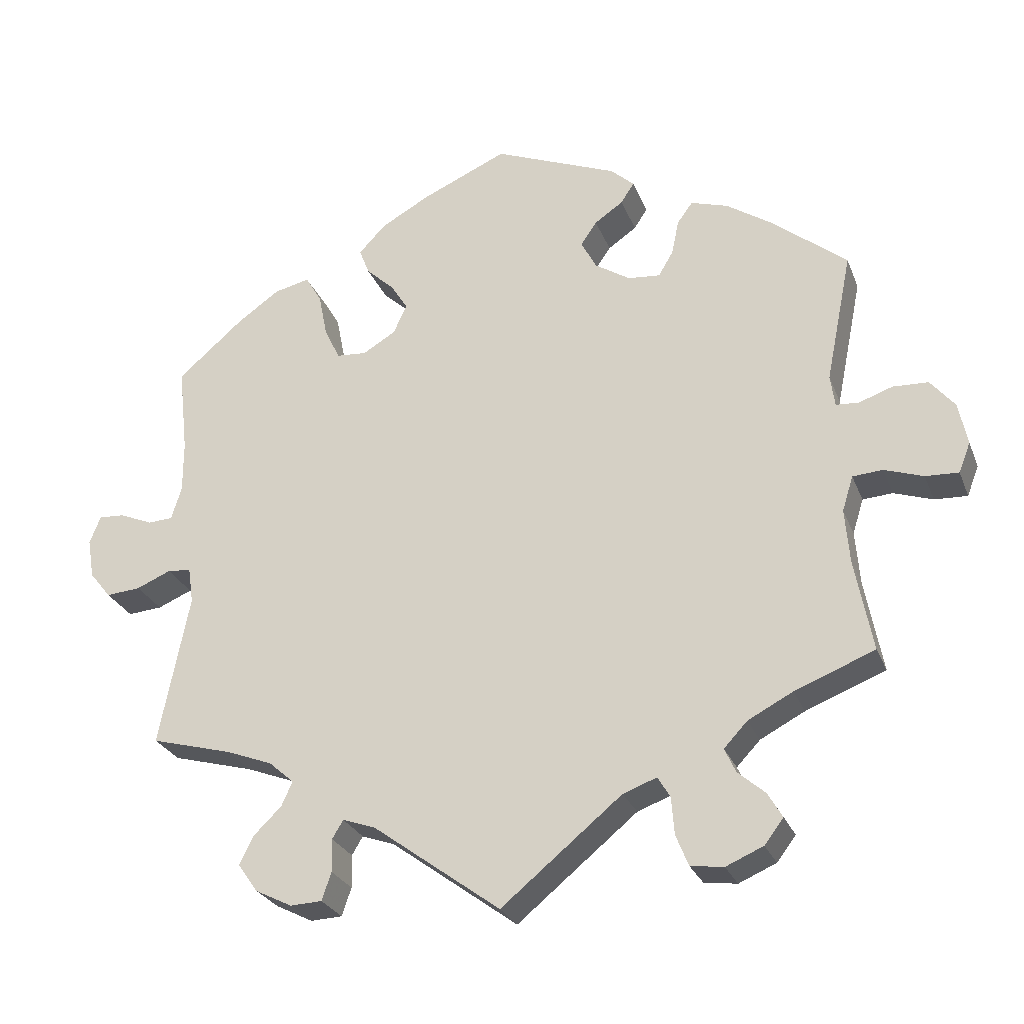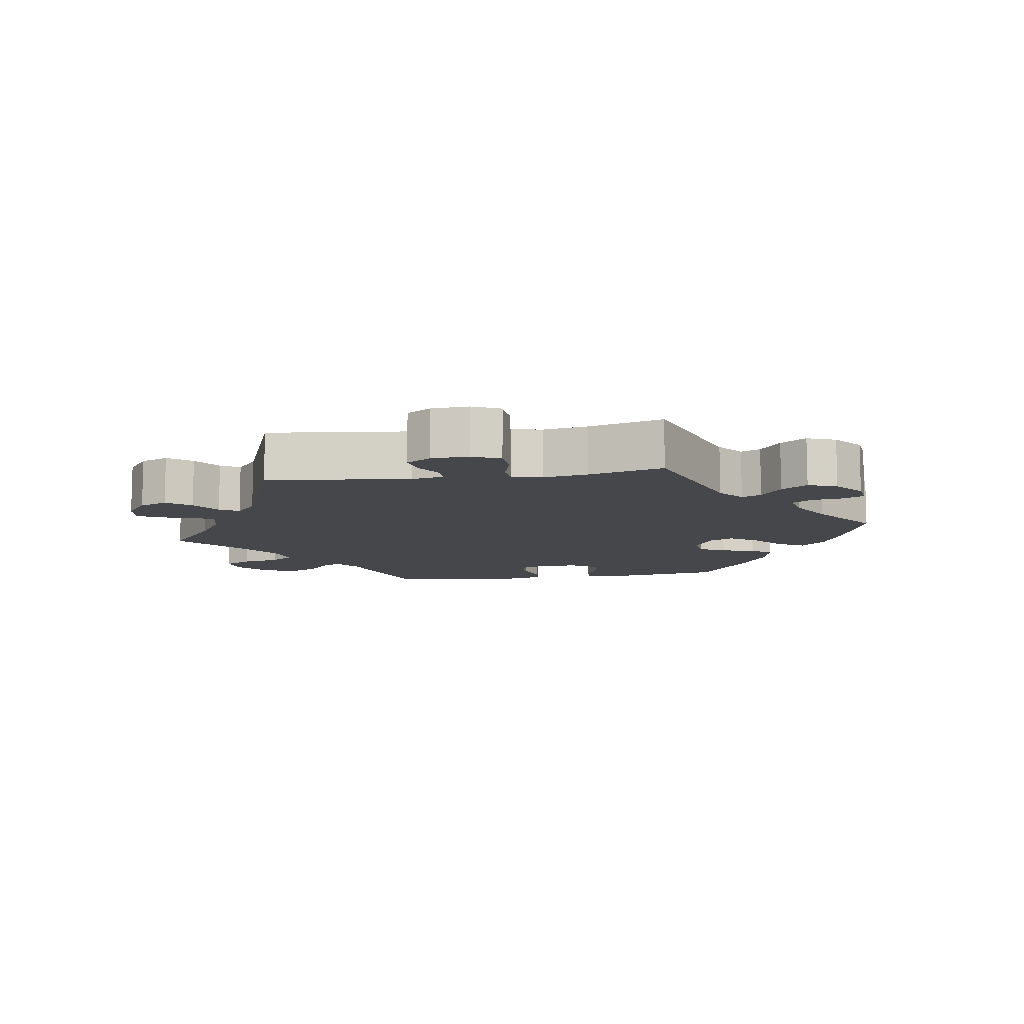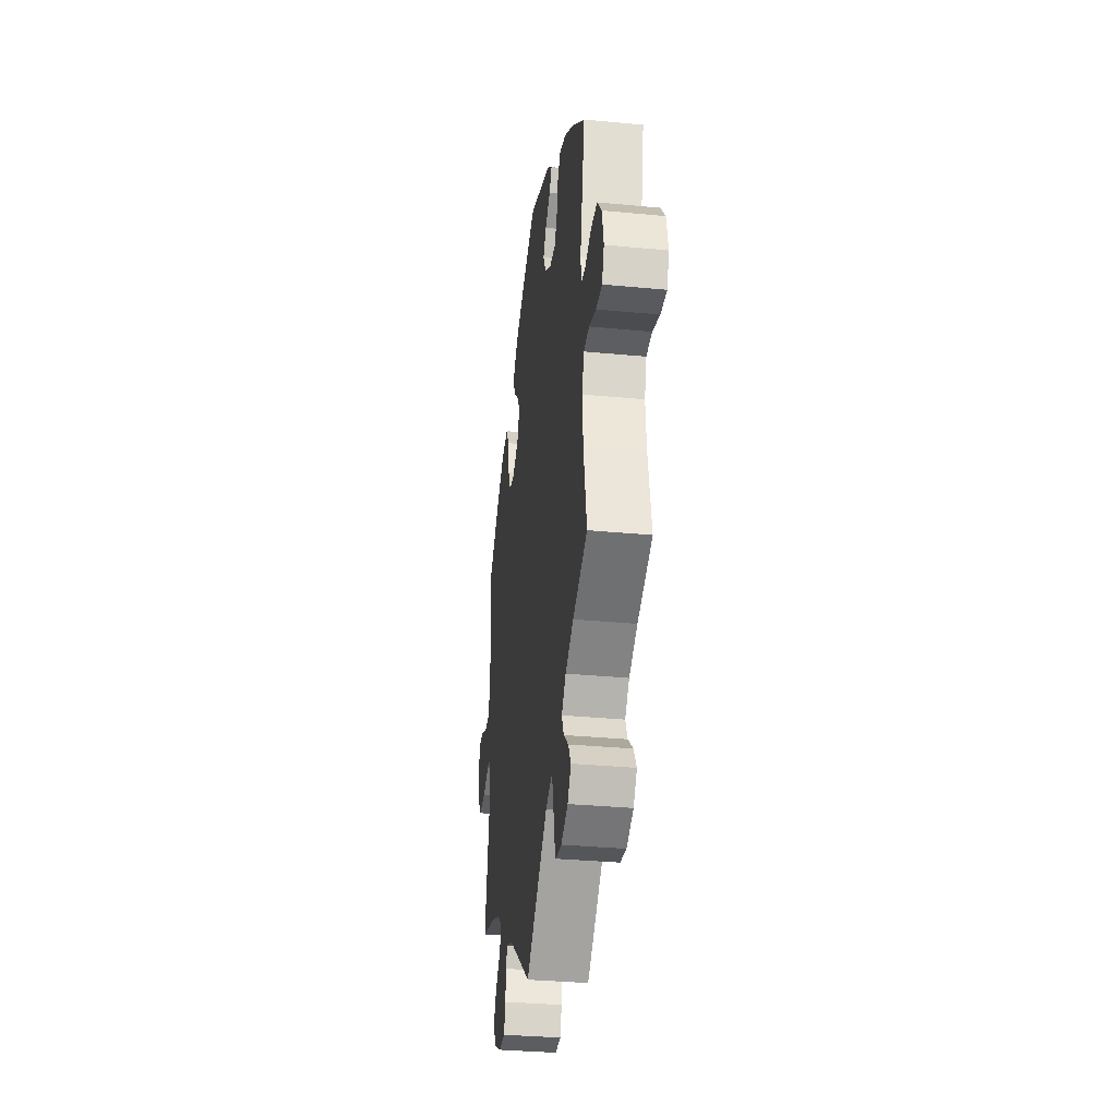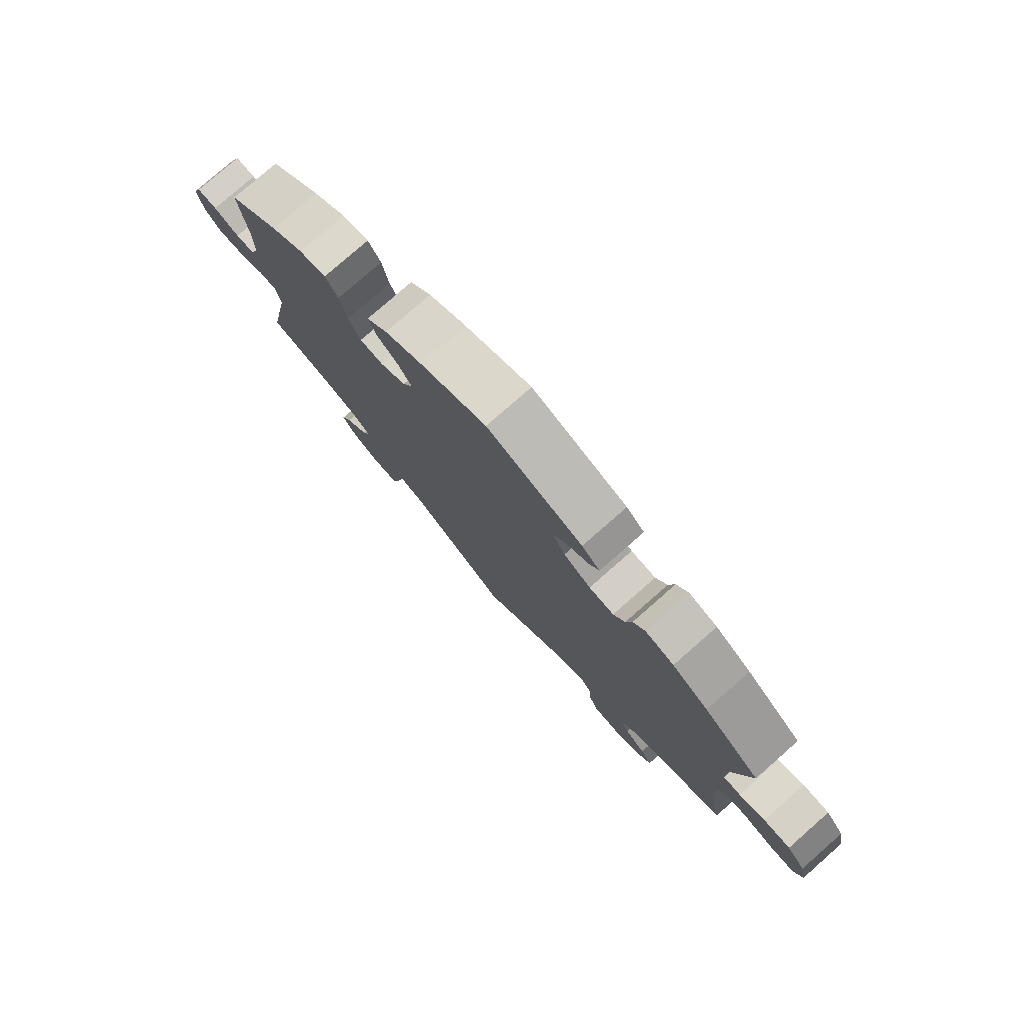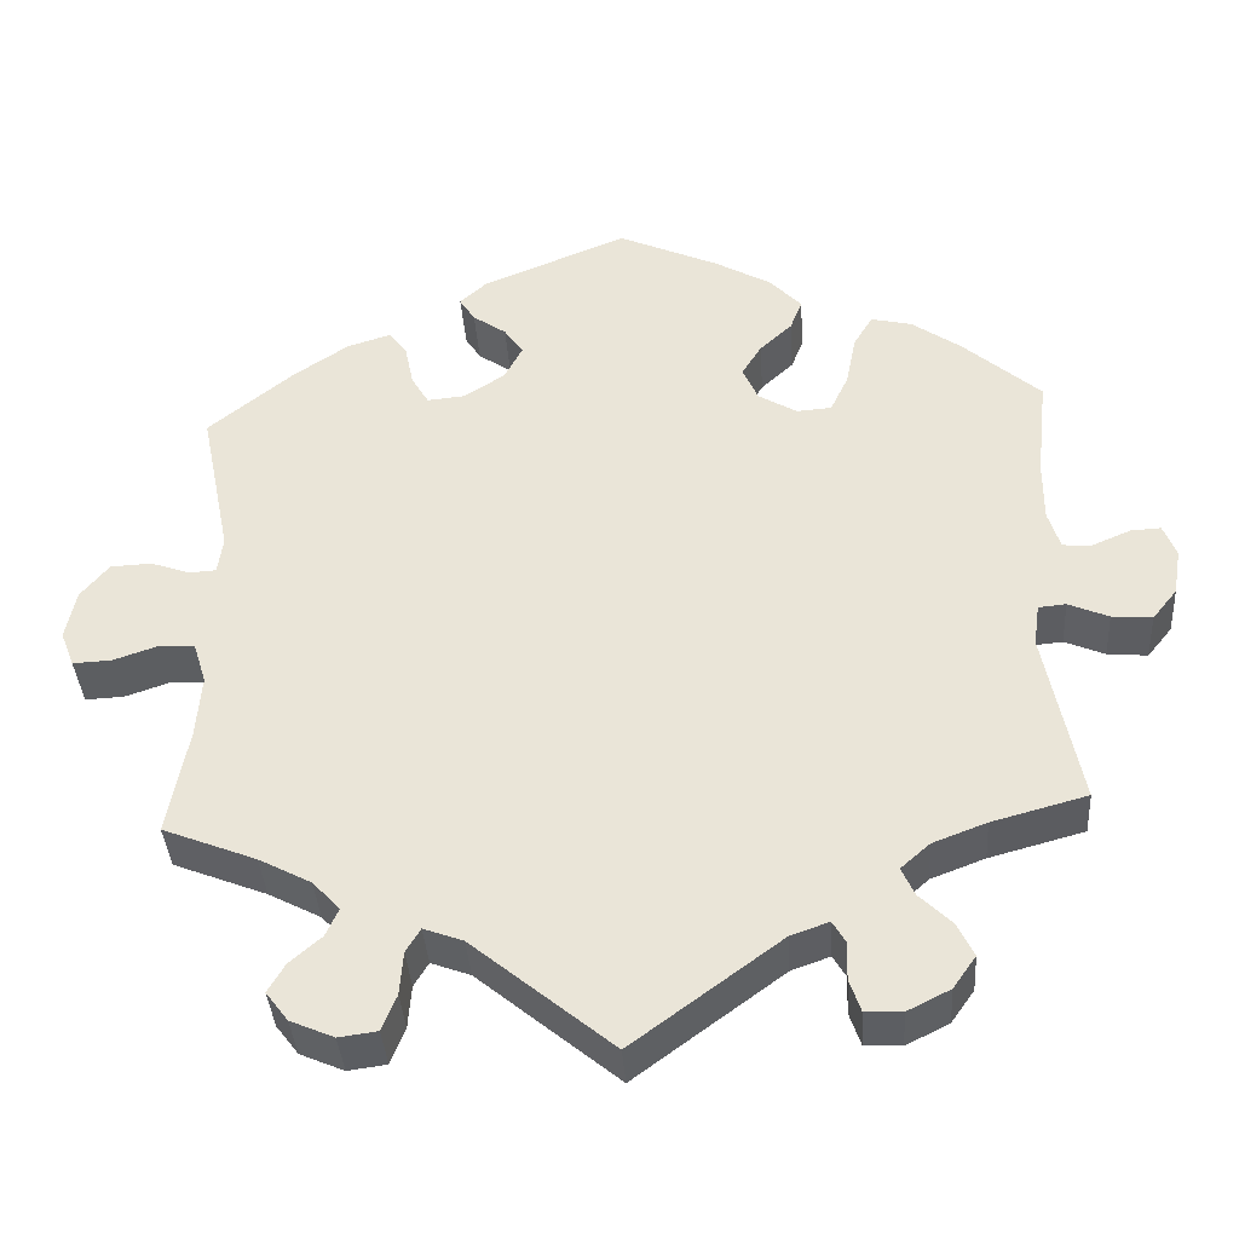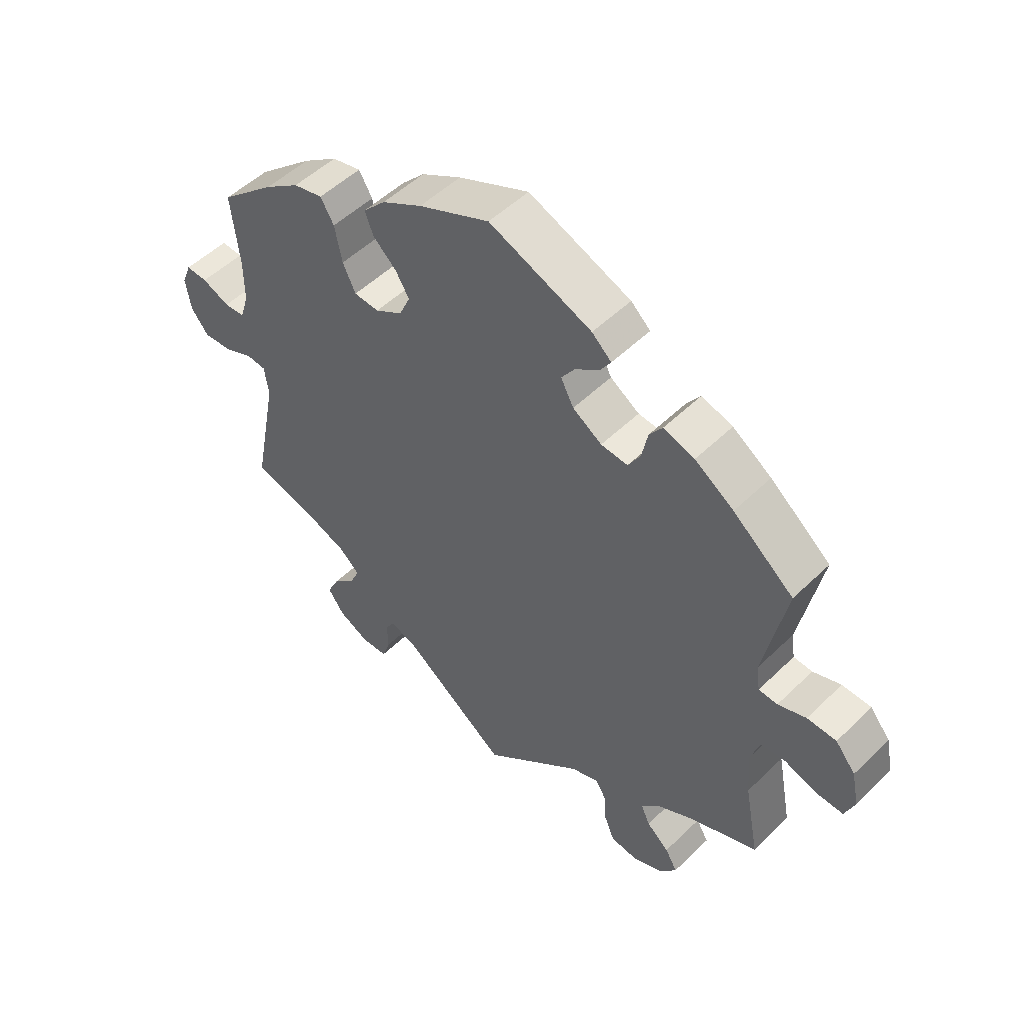
<metadata>
{"format":"obj","ext":"obj","renderer":"f3d","projection":"perspective","resolution":1024,"background":"white","views":[{"elev":-26.7,"azim":18.4,"up":"+Z"},{"elev":-10.2,"azim":-141.3,"up":"+Y"},{"elev":-33.2,"azim":82.5,"up":"+Z"},{"elev":78.3,"azim":48.7,"up":"+Z"},{"elev":-37.7,"azim":-176.2,"up":"+Z"},{"elev":51.1,"azim":43.5,"up":"+Z"}]}
</metadata>
<code>
v 0.392 0.07 -0.332
v 0.331 0.07 -0.364
v 0.299 0.07 -0.398
v 0.314 0.07 -0.431
v 0.351 0.07 -0.463
v 0.371 0.07 -0.497
v 0.345 0.07 -0.531
v 0.294 0.07 -0.553
v 0.249 0.07 -0.547
v 0.232 0.07 -0.505
v 0.228 0.07 -0.454
v 0.211 0.07 -0.426
v 0.165 0.07 -0.443
v 0.001 0.07 -0.578
v -0.172 0.07 -0.451
v -0.217 0.07 -0.435
v -0.232 0.07 -0.46
v -0.231 0.07 -0.505
v -0.244 0.07 -0.543
v -0.287 0.07 -0.545
v -0.337 0.07 -0.52
v -0.364 0.07 -0.482
v -0.345 0.07 -0.443
v -0.307 0.07 -0.406
v -0.292 0.07 -0.373
v -0.326 0.07 -0.343
v -0.389 0.07 -0.319
v -0.5 0.07 -0.289
v -0.459 0.07 -0.083
v -0.466 0.07 -0.034
v -0.498 0.07 -0.031
v -0.545 0.07 -0.051
v -0.592 0.07 -0.055
v -0.621 0.07 -0.019
v -0.63 0.07 0.035
v -0.615 0.07 0.073
v -0.58 0.07 0.071
v -0.535 0.07 0.052
v -0.501 0.07 0.054
v -0.487 0.07 0.099
v -0.487 0.07 0.17
v -0.5 0.07 0.289
v -0.409 0.07 0.368
v -0.352 0.07 0.408
v -0.304 0.07 0.419
v -0.282 0.07 0.382
v -0.27 0.07 0.322
v -0.249 0.07 0.278
v -0.208 0.07 0.275
v -0.163 0.07 0.302
v -0.145 0.07 0.342
v -0.168 0.07 0.379
v -0.206 0.07 0.414
v -0.22 0.07 0.45
v -0.183 0.07 0.489
v -0.117 0.07 0.526
v 0 0.07 0.578
v 0.169 0.07 0.51
v 0.201 0.07 0.481
v 0.183 0.07 0.453
v 0.144 0.07 0.426
v 0.122 0.07 0.394
v 0.143 0.07 0.354
v 0.191 0.07 0.323
v 0.235 0.07 0.319
v 0.255 0.07 0.353
v 0.265 0.07 0.401
v 0.286 0.07 0.43
v 0.337 0.07 0.414
v 0.401 0.07 0.371
v 0.501 0.07 0.29
v 0.465 0.07 0.112
v 0.471 0.07 0.069
v 0.502 0.07 0.067
v 0.548 0.07 0.083
v 0.596 0.07 0.081
v 0.629 0.07 0.041
v 0.641 0.07 -0.017
v 0.625 0.07 -0.058
v 0.58 0.07 -0.056
v 0.527 0.07 -0.038
v 0.486 0.07 -0.041
v 0.471 0.07 -0.089
v 0.477 0.07 -0.163
v 0.501 0.07 -0.289
v 0.392 0 -0.332
v 0.331 0 -0.364
v 0.299 0 -0.398
v 0.314 0 -0.431
v 0.351 0 -0.463
v 0.371 0 -0.497
v 0.345 0 -0.531
v 0.294 0 -0.553
v 0.249 0 -0.547
v 0.232 0 -0.505
v 0.228 0 -0.454
v 0.211 0 -0.426
v 0.165 0 -0.443
v 0.001 0 -0.578
v -0.172 0 -0.451
v -0.217 0 -0.435
v -0.232 0 -0.46
v -0.231 0 -0.505
v -0.244 0 -0.543
v -0.287 0 -0.545
v -0.337 0 -0.52
v -0.364 0 -0.482
v -0.345 0 -0.443
v -0.307 0 -0.406
v -0.292 0 -0.373
v -0.326 0 -0.343
v -0.389 0 -0.319
v -0.5 0 -0.289
v -0.459 0 -0.083
v -0.466 0 -0.034
v -0.498 0 -0.031
v -0.545 0 -0.051
v -0.592 0 -0.055
v -0.621 0 -0.019
v -0.63 0 0.035
v -0.615 0 0.073
v -0.58 0 0.071
v -0.535 0 0.052
v -0.501 0 0.054
v -0.487 0 0.099
v -0.487 0 0.17
v -0.5 0 0.289
v -0.409 0 0.368
v -0.352 0 0.408
v -0.304 0 0.419
v -0.282 0 0.382
v -0.27 0 0.322
v -0.249 0 0.278
v -0.208 0 0.275
v -0.163 0 0.302
v -0.145 0 0.342
v -0.168 0 0.379
v -0.206 0 0.414
v -0.22 0 0.45
v -0.183 0 0.489
v -0.117 0 0.526
v 0 0 0.578
v 0.169 0 0.51
v 0.201 0 0.481
v 0.183 0 0.453
v 0.144 0 0.426
v 0.122 0 0.394
v 0.143 0 0.354
v 0.191 0 0.323
v 0.235 0 0.319
v 0.255 0 0.353
v 0.265 0 0.401
v 0.286 0 0.43
v 0.337 0 0.414
v 0.401 0 0.371
v 0.501 0 0.29
v 0.465 0 0.112
v 0.471 0 0.069
v 0.502 0 0.067
v 0.548 0 0.083
v 0.596 0 0.081
v 0.629 0 0.041
v 0.641 0 -0.017
v 0.625 0 -0.058
v 0.58 0 -0.056
v 0.527 0 -0.038
v 0.486 0 -0.041
v 0.471 0 -0.089
v 0.477 0 -0.163
v 0.501 0 -0.289
f 84 85 1
f 83 84 1 2
f 82 83 2 3
f 78 79 80 81
f 78 81 82
f 77 78 82
f 74 75 76 77
f 73 74 77 82
f 72 73 82 3
f 70 71 72 3
f 66 67 68 69
f 65 66 69 70
f 58 59 60 61
f 58 61 62
f 57 58 62
f 56 57 62 63
f 52 53 54 55
f 51 52 55 56
f 44 45 46 47
f 44 47 48
f 41 42 43 44
f 40 41 44 48
f 39 40 48 49
f 35 36 37 38
f 35 38 39
f 34 35 39
f 31 32 33 34
f 30 31 34 39
f 27 28 29
f 26 27 29 30
f 25 26 30 39
f 21 22 23 24
f 21 24 25
f 20 21 25
f 17 18 19 20
f 16 17 20 25
f 15 16 25 39
f 13 14 15 39
f 8 9 10 11
f 8 11 12
f 7 8 12
f 4 5 6 7
f 3 4 7 12
f 65 70 3 12
f 51 56 63
f 50 51 63 64
f 49 50 64 65
f 39 49 65
f 12 13 39 65
f 86 170 169
f 87 86 169 168
f 88 87 168 167
f 166 165 164 163
f 167 166 163
f 167 163 162
f 162 161 160 159
f 167 162 159 158
f 88 167 158 157
f 88 157 156 155
f 154 153 152 151
f 155 154 151 150
f 146 145 144 143
f 147 146 143
f 147 143 142
f 148 147 142 141
f 140 139 138 137
f 141 140 137 136
f 132 131 130 129
f 133 132 129
f 129 128 127 126
f 133 129 126 125
f 134 133 125 124
f 123 122 121 120
f 124 123 120
f 124 120 119
f 119 118 117 116
f 124 119 116 115
f 114 113 112
f 115 114 112 111
f 124 115 111 110
f 109 108 107 106
f 110 109 106
f 110 106 105
f 105 104 103 102
f 110 105 102 101
f 124 110 101 100
f 124 100 99 98
f 96 95 94 93
f 97 96 93
f 97 93 92
f 92 91 90 89
f 97 92 89 88
f 97 88 155 150
f 148 141 136
f 149 148 136 135
f 150 149 135 134
f 150 134 124
f 150 124 98 97
f 1 86 87 2
f 2 87 88 3
f 3 88 89 4
f 4 89 90 5
f 5 90 91 6
f 6 91 92 7
f 7 92 93 8
f 8 93 94 9
f 9 94 95 10
f 10 95 96 11
f 11 96 97 12
f 12 97 98 13
f 13 98 99 14
f 14 99 100 15
f 15 100 101 16
f 16 101 102 17
f 17 102 103 18
f 18 103 104 19
f 19 104 105 20
f 20 105 106 21
f 21 106 107 22
f 22 107 108 23
f 23 108 109 24
f 24 109 110 25
f 25 110 111 26
f 26 111 112 27
f 27 112 113 28
f 28 113 114 29
f 29 114 115 30
f 30 115 116 31
f 31 116 117 32
f 32 117 118 33
f 33 118 119 34
f 34 119 120 35
f 35 120 121 36
f 36 121 122 37
f 37 122 123 38
f 38 123 124 39
f 39 124 125 40
f 40 125 126 41
f 41 126 127 42
f 42 127 128 43
f 43 128 129 44
f 44 129 130 45
f 45 130 131 46
f 46 131 132 47
f 47 132 133 48
f 48 133 134 49
f 49 134 135 50
f 50 135 136 51
f 51 136 137 52
f 52 137 138 53
f 53 138 139 54
f 54 139 140 55
f 55 140 141 56
f 56 141 142 57
f 57 142 143 58
f 58 143 144 59
f 59 144 145 60
f 60 145 146 61
f 61 146 147 62
f 62 147 148 63
f 63 148 149 64
f 64 149 150 65
f 65 150 151 66
f 66 151 152 67
f 67 152 153 68
f 68 153 154 69
f 69 154 155 70
f 70 155 156 71
f 71 156 157 72
f 72 157 158 73
f 73 158 159 74
f 74 159 160 75
f 75 160 161 76
f 76 161 162 77
f 77 162 163 78
f 78 163 164 79
f 79 164 165 80
f 80 165 166 81
f 81 166 167 82
f 82 167 168 83
f 83 168 169 84
f 84 169 170 85
f 85 170 86 1

</code>
